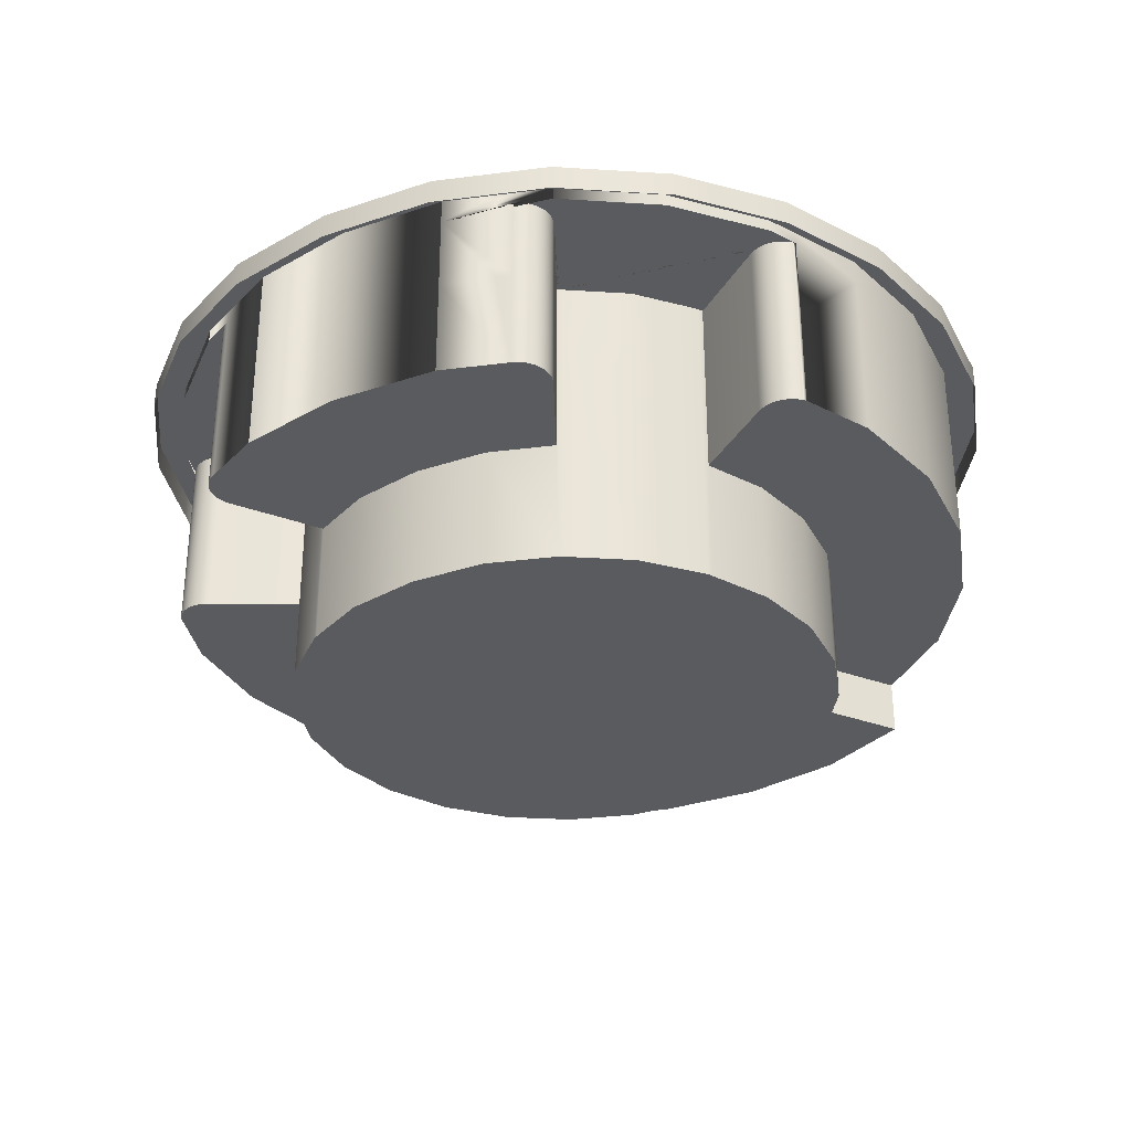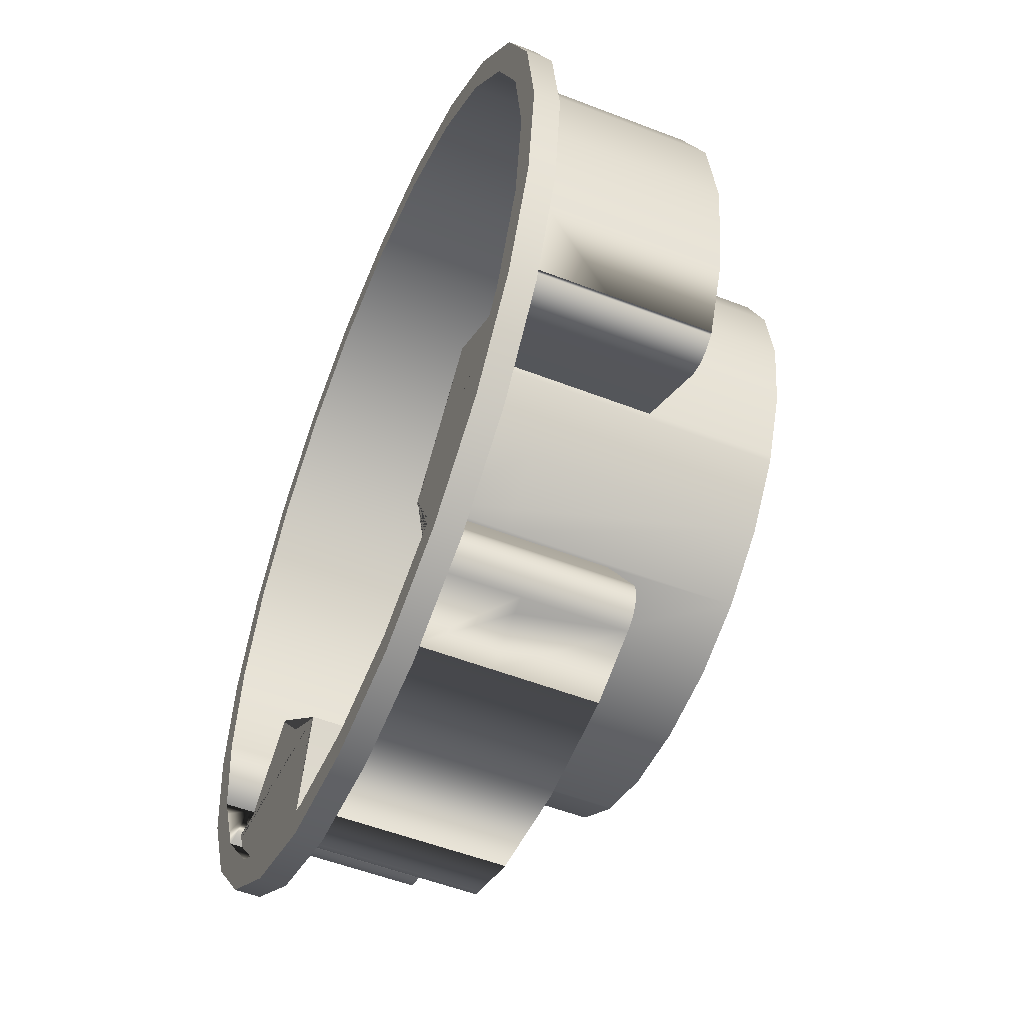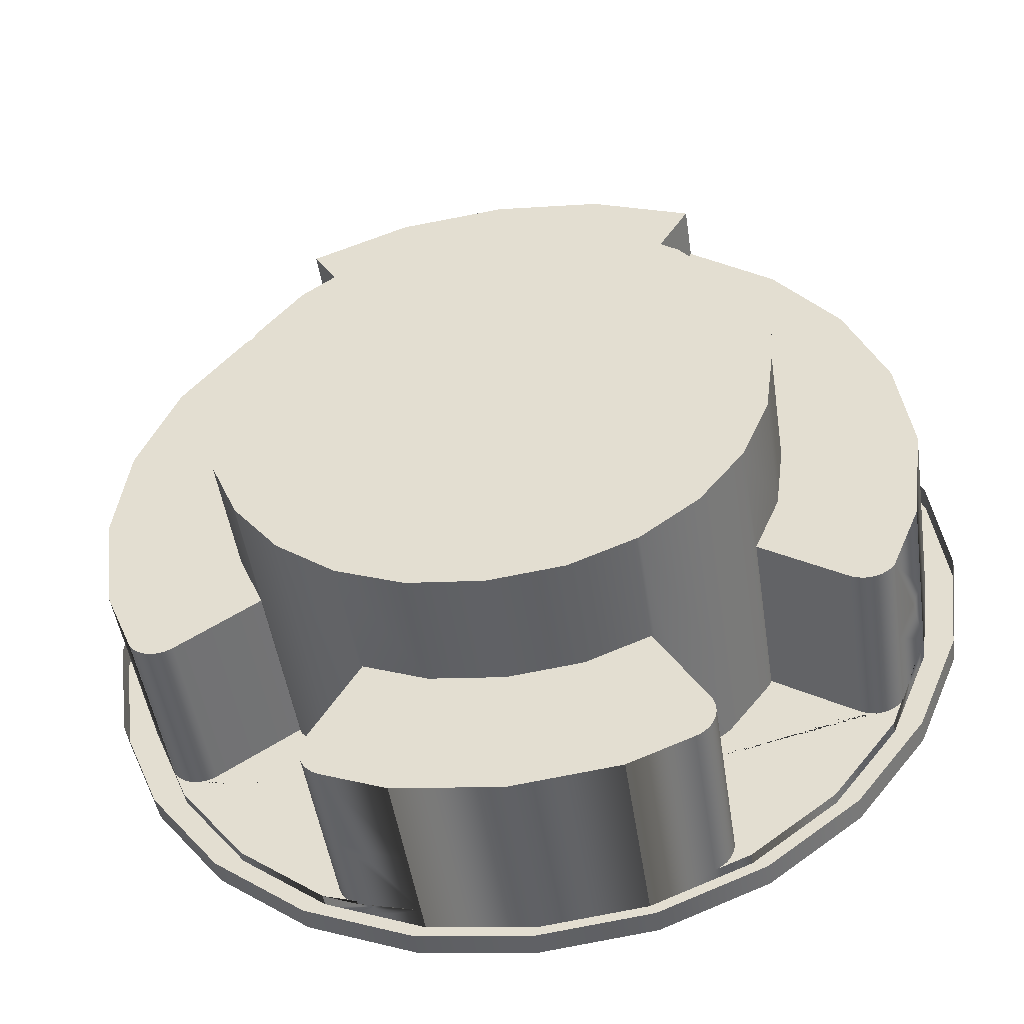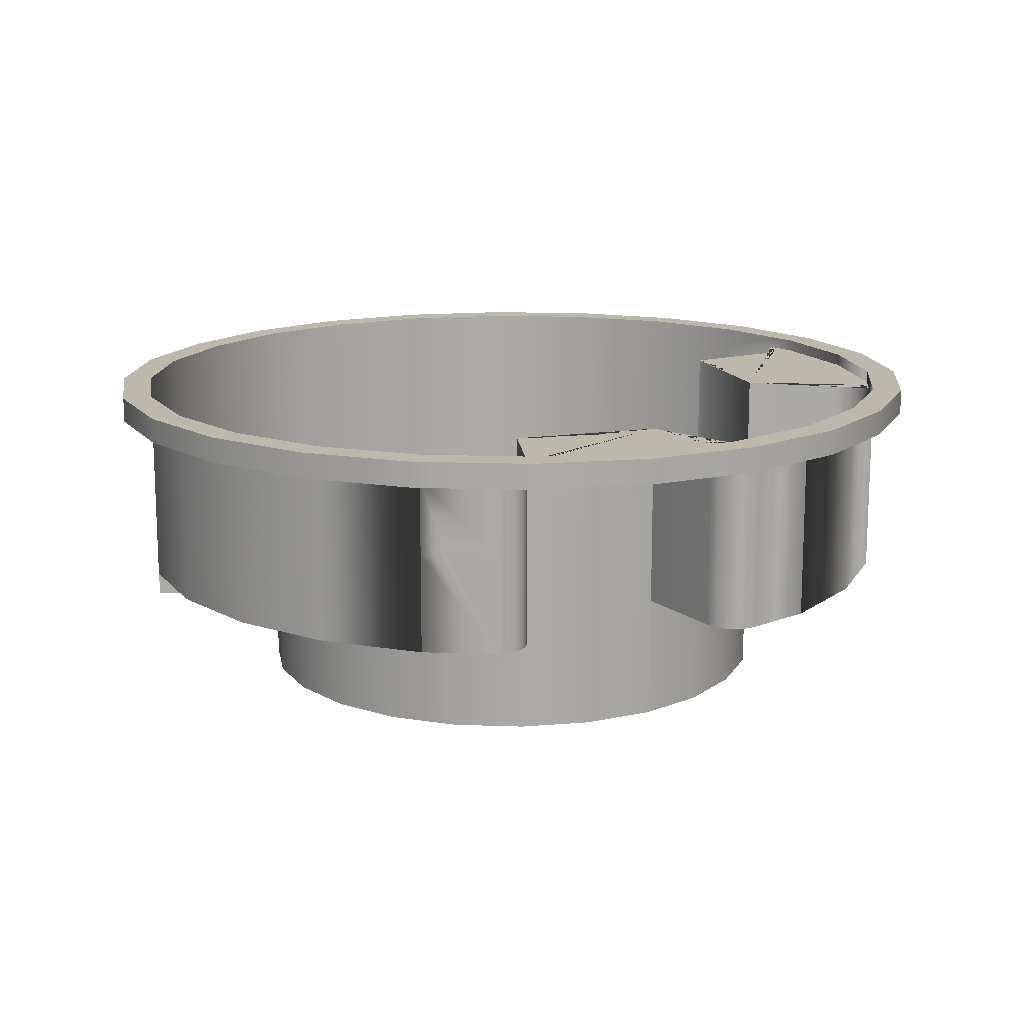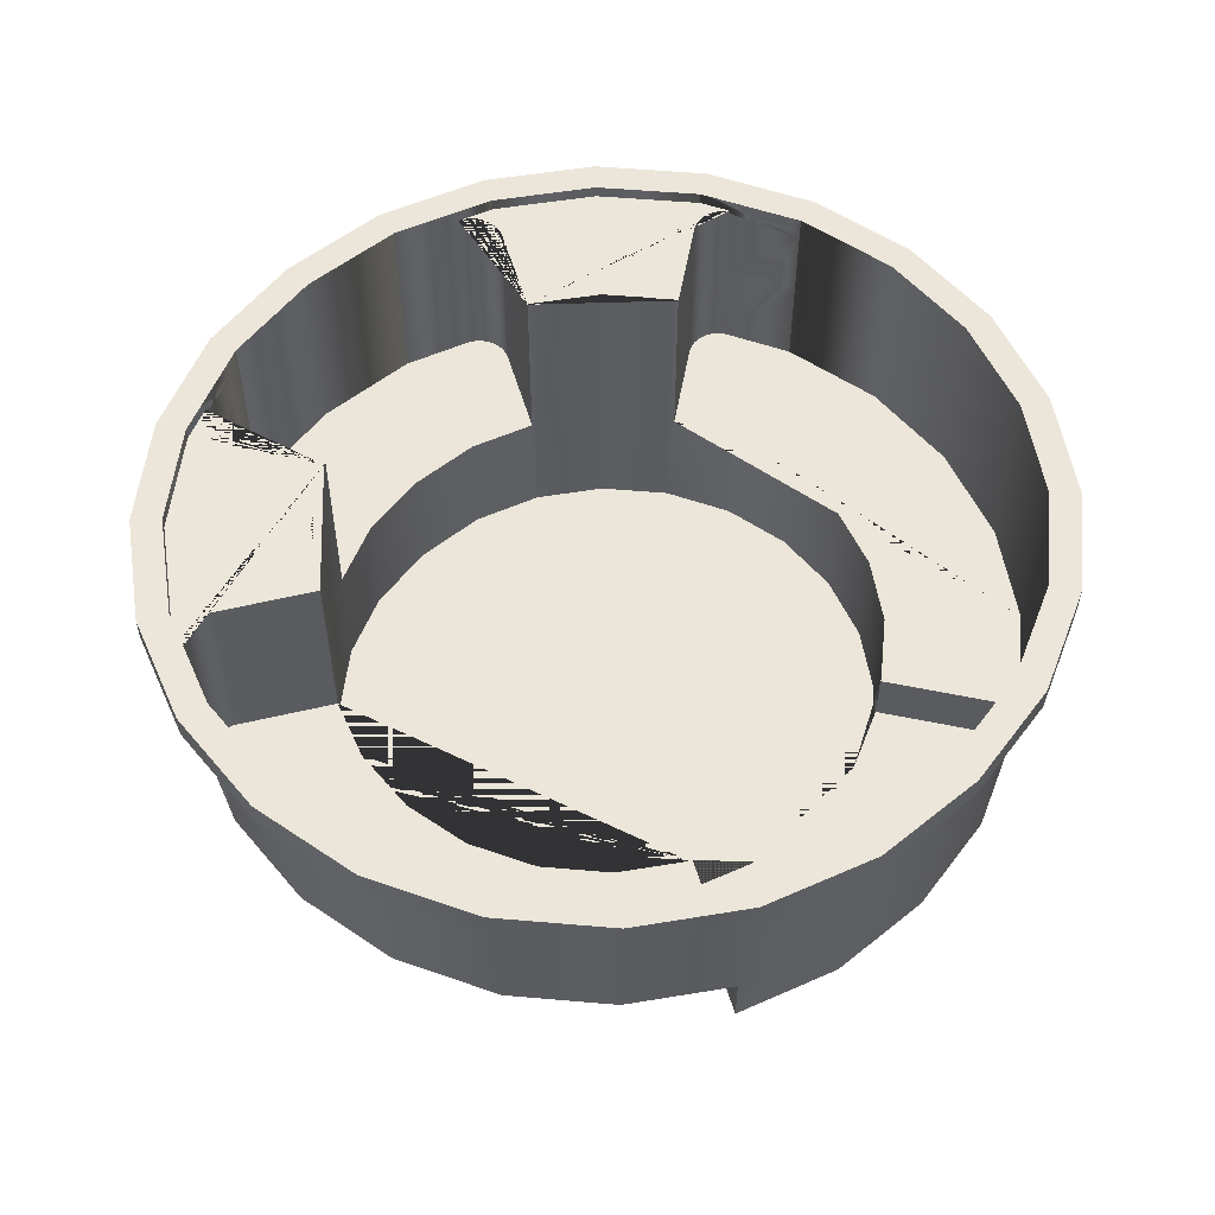
<metadata>
{"format":"obj","ext":"obj","renderer":"f3d","projection":"perspective","resolution":1024,"background":"white","views":[{"elev":-32.1,"azim":-148.1,"up":"+Y"},{"elev":-53.5,"azim":-112.5,"up":"+Z"},{"elev":-48.1,"azim":8.5,"up":"+Z"},{"elev":14.6,"azim":117.3,"up":"+Y"},{"elev":54.5,"azim":-46.9,"up":"+Y"}]}
</metadata>
<code>
g Mesh1 Group1 Model
v 160.7 25 -124.9
v 160.7 45 -124.9
v 161.5 45 -124.5
v 161.5 25 -124.5
f 1 2 3 4
v 159.8 25 -125.3
v 159.8 45 -125.3
f 5 6 2 1
v 158.9 25 -125.5
v 158.9 45 -125.5
f 7 8 6 5
v 157.9 25 -125.5
v 157.9 45 -125.5
f 9 10 8 7
v 157 25 -125.5
v 157 45 -125.5
f 11 12 10 9
v 156.1 25 -125.3
v 156.1 45 -125.3
f 13 14 12 11
v 155.2 25 -125
v 155.2 45 -125
f 15 16 14 13
v 154.4 25 -124.5
v 154.4 45 -124.5
f 17 18 16 15
v 137.7 25 -113.8
v 137.7 45 -113.8
f 19 20 18 17
v 137.3 0 -114.9
v 137.3 45 -114.9
v 142.8 25 -101.7
v 142.8 0 -101.7
v 137.7 0 -113.8
f 21 22 20 19 23 24 25
v 128.5 0 -126.2
v 128.5 45 -126.2
f 26 27 22 21
v 117.1 0 -134.8
v 117.1 45 -134.8
v 120.4 45 -132.2
v 120.4 0 -132.2
f 28 29 30 27 26 31
v 116.5 25 -135
v 116.5 45 -135
v 116.5 0 -135
v 103.8 0 -140.1
v 103.8 25 -140.1
f 32 33 29 28 34 35 36
v 126.5 25 -151.9
v 126.5 45 -151.9
f 37 38 33 32
v 127 25 -152.8
v 127 45 -152.8
f 39 40 38 37
v 127.2 25 -153.7
v 127.2 45 -153.7
f 41 42 40 39
v 127.4 25 -154.6
v 127.4 45 -154.6
f 43 44 42 41
v 127.4 25 -155.5
v 127.4 45 -155.5
f 45 46 44 43
v 127.3 25 -156.5
v 127.3 45 -156.5
f 47 48 46 45
v 127.1 25 -157.4
v 127.1 45 -157.4
f 49 50 48 47
v 126.7 25 -158.2
v 126.7 45 -158.2
f 51 52 50 49
v 126.2 25 -159
v 126.2 45 -159
f 53 54 52 51
v 125.7 25 -159.8
v 125.7 45 -159.8
f 55 56 54 53
v 125 25 -160.4
v 125 45 -160.4
f 57 58 56 55
v 124.2 25 -160.9
v 124.2 45 -160.9
f 59 60 58 57
v 123.3 25 -161.3
v 123.3 45 -161.3
f 61 62 60 59
v 110.5 25 -166.5
v 110.5 45 -166.5
f 63 64 62 61
v 89 45 -169
v 89 25 -169
f 63 64 65 66
v 89 59.9 -169
v 110.5 59.9 -166.5
v 110.5 65 -166.5
v 89 65 -169
f 67 65 64 68 69 70
v 67.55 59.9 -166.5
v 67.55 45 -166.5
v 67.55 65 -166.5
f 71 72 65 67 70 73
v 57.57 45 -162.5
v 54.66 45 -161.3
v 54.66 62.5 -161.3
v 47.58 62.5 -158.5
v 47.58 65 -158.5
v 54.66 65 -161.3
v 57.57 65 -162.5
f 71 72 74 75 76 77 78 79 80 73
v 54.66 25 -161.3
v 67.55 25 -166.5
v 57.57 25 -162.5
f 81 75 74 72 82 83
v 53.81 25 -160.9
v 53.81 45 -160.9
f 84 85 75 81
v 53.04 25 -160.4
v 53.04 45 -160.4
f 86 87 85 84
v 52.35 25 -159.8
v 52.35 45 -159.8
f 88 89 87 86
v 51.75 25 -159
v 51.75 45 -159
f 90 91 89 88
v 51.27 25 -158.2
v 51.27 45 -158.2
f 92 93 91 90
v 50.9 25 -157.4
v 50.9 45 -157.4
f 94 95 93 92
v 50.66 25 -156.5
v 50.66 45 -156.5
f 96 97 95 94
v 50.56 25 -155.5
v 50.56 45 -155.5
f 98 99 97 96
v 50.59 25 -154.6
v 50.59 45 -154.6
f 100 101 99 98
v 50.75 25 -153.7
v 50.75 45 -153.7
f 102 103 101 100
v 51.05 25 -152.8
v 51.05 45 -152.8
f 104 105 103 102
v 51.46 25 -151.9
v 51.46 45 -151.9
f 106 107 105 104
v 61.5 43.75 -135
v 61.5 45 -135
v 61.5 25 -135
f 108 109 107 106 110
v 60.94 0 -134.8
v 60.94 45 -134.8
v 74.22 25 -140.1
v 74.22 0 -140.1
v 61.5 0 -135
f 111 112 109 108 110 113 114 115
v 49.5 0 -126.2
v 49.5 45 -126.2
v 57.55 45 -132.2
v 57.55 0 -132.2
f 116 117 118 112 111 119
v 40.71 0 -114.9
v 40.71 45 -114.9
f 120 121 117 116
v 40.26 25 -113.8
v 40.26 45 -113.8
v 40.26 0 -113.8
v 35.18 0 -101.7
v 35.18 25 -101.7
f 122 123 121 120 124 125 126
v 23.6 25 -124.5
v 23.6 45 -124.5
f 127 128 123 122
v 22.78 25 -125
v 22.78 45 -125
f 129 130 128 127
v 21.9 25 -125.3
v 21.9 45 -125.3
f 131 132 130 129
v 20.99 25 -125.5
v 20.99 45 -125.5
f 133 134 132 131
v 20.05 25 -125.5
v 20.05 45 -125.5
f 135 136 134 133
v 19.12 25 -125.5
v 19.12 45 -125.5
f 137 138 136 135
v 18.2 25 -125.3
v 18.2 45 -125.3
f 139 140 138 137
v 17.33 25 -124.9
v 17.33 45 -124.9
f 141 142 140 139
v 16.51 25 -124.5
v 16.51 45 -124.5
f 143 144 142 141
v 15.76 25 -123.9
v 15.76 45 -123.9
f 145 146 144 143
v 15.11 25 -123.2
v 15.11 45 -123.2
f 147 148 146 145
v 14.72 25 -122.7
v 14.72 45 -122.7
f 149 150 148 147
v 8.889 45 -108.8
v 8.889 25 -108.8
f 149 150 151 152
v 8.889 59.9 -108.8
v 14.72 62.5 -122.7
v 14.72 65 -122.7
v 8.889 65 -108.8
f 153 151 150 154 155 156
v 6.053 59.9 -87.5
v 6.053 45 -87.5
v 6.053 65 -87.5
f 157 158 151 153 156 159
v 8.889 59.9 -66.19
v 8.889 45 -66.19
v 8.889 65 -66.19
f 160 161 158 157 159 162
v 17.2 59.9 -46.37
v 17.2 45 -46.37
v 17.2 65 -46.37
f 163 164 161 160 162 165
v 30.4 59.9 -29.41
v 30.4 45 -29.41
v 30.4 65 -29.41
f 166 167 164 163 165 168
v 47.58 59.9 -16.5
v 47.58 45 -16.5
v 47.58 65 -16.5
f 169 170 167 166 168 171
v 67.55 59.9 -8.525
v 67.55 45 -8.525
v 67.55 65 -8.525
f 172 173 170 169 171 174
v 89 59.9 -6.04
v 89 45 -6.04
v 89 65 -6.04
f 175 176 173 172 174 177
v 110.5 59.9 -8.525
v 110.5 45 -8.525
v 110.5 65 -8.525
f 178 179 176 175 177 180
v 130.4 59.9 -16.5
v 130.4 45 -16.5
v 130.4 65 -16.5
f 181 182 179 178 180 183
v 147.6 59.9 -29.41
v 147.6 45 -29.41
v 147.6 65 -29.41
f 184 185 182 181 183 186
v 160.8 59.9 -46.37
v 160.8 45 -46.37
v 160.8 65 -46.37
f 187 188 185 184 186 189
v 169.1 59.9 -66.19
v 169.1 45 -66.19
v 169.1 65 -66.19
f 190 191 188 187 189 192
v 171.9 59.9 -87.5
v 171.9 45 -87.5
v 171.9 65 -87.5
f 193 194 191 190 192 195
v 169.1 59.9 -108.8
v 169.1 45 -108.8
v 169.1 65 -108.8
f 196 197 194 193 195 198
v 167 45 -113.8
v 163.3 45 -122.7
v 163.3 62.5 -122.7
v 160.8 62.5 -128.6
v 160.8 65 -128.6
v 163.3 65 -122.7
v 167 65 -113.8
f 196 197 199 200 201 202 203 204 205 198
v 163.3 25 -122.7
v 169.1 25 -108.8
v 167 25 -113.8
f 206 200 199 197 207 208
v 162.9 25 -123.2
v 162.9 45 -123.2
f 209 210 200 206
v 162.2 25 -123.9
v 162.2 45 -123.9
f 211 212 210 209
f 4 3 212 211
v 162.2 62.5 -123.9
v 161.5 62.5 -124.5
f 213 212 3 214
v 162.9 62.5 -123.2
f 215 210 212 213
f 201 200 210 215
v 116.5 62.5 -135
v 126.5 62.5 -151.9
v 127 62.5 -152.8
v 127.2 62.5 -153.7
v 127.4 62.5 -154.6
v 127.4 62.5 -155.5
v 127.3 62.5 -156.5
v 127.1 62.5 -157.4
v 126.7 62.5 -158.2
v 126.2 62.5 -159
v 125.7 62.5 -159.8
v 125 62.5 -160.4
v 124.2 62.5 -160.9
v 123.3 62.5 -161.3
v 130.4 62.5 -158.5
v 147.6 62.5 -145.6
v 160.7 62.5 -124.9
v 159.8 62.5 -125.3
v 158.9 62.5 -125.5
v 157.9 62.5 -125.5
v 157 62.5 -125.5
v 156.1 62.5 -125.3
v 155.2 62.5 -125
v 154.4 62.5 -124.5
v 137.7 62.5 -113.8
v 137.3 62.5 -114.9
v 128.5 62.5 -126.2
v 120.4 62.5 -132.2
v 117.1 62.5 -134.8
f 216 217 218 219 220 221 222 223 224 225 226 227 228 229 230 231 202 201 215 213 214 232 233 234 235 236 237 238 239 240 241 242 243 244
f 216 33 38 217
f 244 29 33 216
f 242 27 30 29 244 243
f 241 22 27 242
f 240 20 22 241
f 239 18 20 240
f 238 16 18 239
f 237 14 16 238
f 236 12 14 237
f 235 10 12 236
f 234 8 10 235
f 233 6 8 234
f 232 2 6 233
f 214 3 2 232
f 217 38 40 218
f 218 40 42 219
f 219 42 44 220
f 220 44 46 221
f 221 46 48 222
f 222 48 50 223
f 223 50 52 224
f 224 52 54 225
f 225 54 56 226
f 226 56 58 227
f 227 58 60 228
f 228 60 62 229
v 123.3 65 -161.3
v 130.4 65 -158.5
f 229 62 64 68 69 245 246 230
v 111.9 65 -172.3
f 247 69 245
v 89 65 -175
f 248 69 247
f 248 70 69
f 248 73 70
v 66.06 65 -172.3
f 249 73 248
f 249 80 73
f 249 79 80
f 249 78 79
v 44.62 65 -163.8
f 250 78 249
v 30.4 65 -145.6
f 250 251 78
v 26.16 65 -149.9
f 252 251 250
v 17.2 65 -128.6
f 252 253 251
v 11.97 65 -131.7
f 254 253 252
f 254 155 253
f 254 156 155
v 3.046 65 -110.4
f 255 156 254
f 156 255 159
v 3.046 65 -64.61
f 255 256 159
v 0 65 -87.5
f 256 255 257
v 3.046 59.9 -110.4
v 0 59.9 -87.5
f 255 258 259 257
v 11.97 59.9 -131.7
f 254 260 258 255
v 26.16 59.9 -149.9
f 252 261 260 254
v 44.62 59.9 -163.8
f 250 262 261 252
v 66.06 59.9 -172.3
f 249 263 262 250
v 89 59.9 -175
f 248 264 263 249
v 111.9 59.9 -172.3
f 247 265 264 248
v 133.4 65 -163.8
v 133.4 59.9 -163.8
f 266 267 265 247
v 151.8 65 -149.9
v 151.8 59.9 -149.9
f 268 269 267 266
v 166 65 -131.7
v 166 59.9 -131.7
f 270 271 269 268
v 173.5 65 -113.8
v 173.5 59.9 -113.8
f 272 273 271 270
v 175 65 -110.4
v 175 59.9 -110.4
f 274 275 273 272
v 178 65 -87.5
v 178 59.9 -87.5
f 276 277 275 274
v 175 65 -64.61
v 175 59.9 -64.61
f 278 279 277 276
v 166 65 -43.31
v 166 59.9 -43.31
f 280 281 279 278
v 151.8 65 -25.1
v 151.8 59.9 -25.1
f 282 283 281 280
v 133.4 65 -11.22
v 133.4 59.9 -11.22
f 284 285 283 282
v 111.9 65 -2.657
v 111.9 59.9 -2.657
f 286 287 285 284
v 89 65 -0
v 89 59.9 -0
f 288 289 287 286
v 66.06 65 -2.657
v 66.06 59.9 -2.657
f 290 291 289 288
v 44.62 65 -11.22
v 44.62 59.9 -11.22
f 292 293 291 290
v 26.16 65 -25.1
v 26.16 59.9 -25.1
f 294 295 293 292
v 11.97 65 -43.31
v 11.97 59.9 -43.31
f 296 297 295 294
v 3.046 59.9 -64.61
f 256 298 297 296
f 257 259 298 256
f 162 256 296
f 159 256 162
f 162 296 165
f 165 296 294
f 165 294 168
f 168 294 292
f 168 292 171
f 171 292 290
f 171 290 174
f 174 290 288
f 174 288 177
f 177 288 286
f 177 286 180
f 180 286 183
f 183 286 284
f 183 284 186
f 186 284 282
f 186 282 189
f 189 282 280
f 189 280 192
f 192 280 278
f 192 278 195
f 195 278 272
f 272 278 274
f 274 278 276
f 272 198 195
f 272 205 198
f 270 205 272
f 270 204 205
f 270 203 204
f 268 203 270
v 147.6 65 -145.6
f 268 299 203
f 266 299 268
f 266 246 299
f 266 245 246
f 247 245 266
f 246 230 231 299
f 299 231 202 203
v 17.2 62.5 -128.6
f 253 155 154 300
v 60.94 62.5 -134.8
v 57.55 62.5 -132.2
v 49.5 62.5 -126.2
v 40.71 62.5 -114.9
v 40.26 62.5 -113.8
v 23.6 62.5 -124.5
v 22.78 62.5 -125
v 21.9 62.5 -125.3
v 20.99 62.5 -125.5
v 20.05 62.5 -125.5
v 19.12 62.5 -125.5
v 18.2 62.5 -125.3
v 17.33 62.5 -124.9
v 16.51 62.5 -124.5
v 15.76 62.5 -123.9
v 15.11 62.5 -123.2
v 30.4 62.5 -145.6
v 53.81 62.5 -160.9
v 53.04 62.5 -160.4
v 52.35 62.5 -159.8
v 51.75 62.5 -159
v 51.27 62.5 -158.2
v 50.9 62.5 -157.4
v 50.66 62.5 -156.5
v 50.56 62.5 -155.5
v 50.59 62.5 -154.6
v 50.75 62.5 -153.7
v 51.05 62.5 -152.8
v 51.46 62.5 -151.9
v 61.5 62.5 -135
f 301 302 303 304 305 306 307 308 309 310 311 312 313 314 315 316 154 300 317 77 76 318 319 320 321 322 323 324 325 326 327 328 329 330
f 301 112 118 117 303 302
f 330 109 112 301
f 329 107 109 330
f 328 105 107 329
f 327 103 105 328
f 326 101 103 327
f 325 99 101 326
f 324 97 99 325
f 323 95 97 324
f 322 93 95 323
f 321 91 93 322
f 320 89 91 321
f 319 87 89 320
f 318 85 87 319
f 76 75 85 318
f 303 117 121 304
f 304 121 123 305
f 305 123 128 306
f 306 128 130 307
f 307 130 132 308
f 308 132 134 309
f 309 134 136 310
f 310 136 138 311
f 311 138 140 312
f 312 140 142 313
f 313 142 144 314
f 314 144 146 315
f 315 146 148 316
f 316 148 150 154
f 251 253 300 317
f 78 251 317 77
v 147.6 25 -29.41
v 130.4 25 -16.5
v 116.5 25 -40.01
v 117.1 25 -40.24
v 128.5 25 -48.84
v 137.3 25 -60.12
v 142.8 25 -73.32
v 144.7 25 -87.5
v 171.9 25 -87.5
v 169.1 25 -66.19
v 160.8 25 -46.37
f 331 332 333 334 335 336 337 338 23 19 17 15 13 11 9 7 5 1 4 211 209 206 208 207 339 340 341
f 332 182 185 331
v 110.5 14 -8.525
v 130.4 14 -16.5
f 342 179 182 332 343
v 89 14 -6.04
f 344 176 179 342
v 67.55 14 -8.525
f 345 173 176 344
v 47.58 25 -16.5
v 47.58 14 -16.5
f 346 170 173 345 347
v 30.4 25 -29.41
f 348 167 170 346
v 17.2 25 -46.37
f 349 164 167 348
v 8.889 25 -66.19
f 350 161 164 349
v 6.053 25 -87.5
f 351 158 161 350
f 152 151 158 351
v 60.94 25 -40.24
v 61.5 25 -40.01
v 33.29 25 -87.5
v 35.18 25 -73.32
v 40.71 25 -60.12
v 49.5 25 -48.84
f 352 353 346 348 349 350 351 152 149 147 145 143 141 139 137 135 133 131 129 127 122 126 354 355 356 357
v 74.22 14 -34.93
v 61.5 14 -40.01
v 60.94 0 -40.24
v 61.5 0 -40.01
v 74.22 0 -34.93
f 358 359 353 352 360 361 362
v 89 14 -33.22
v 103.8 14 -34.93
v 116.5 14 -40.01
f 358 363 364 365 343 342 344 345 347 359
v 89 0 -33.22
f 362 366 363 358
v 89 0 -141.8
v 144.7 0 -87.5
v 142.8 0 -73.32
v 137.3 0 -60.12
v 128.5 0 -48.84
v 117.1 0 -40.24
v 116.5 0 -40.01
v 103.8 0 -34.93
v 49.5 0 -48.84
v 40.71 0 -60.12
v 35.18 0 -73.32
v 33.29 0 -87.5
f 114 367 35 34 28 31 26 21 25 24 368 369 370 371 372 373 374 366 362 361 360 375 376 377 378 125 124 120 116 119 111 115
v 89 25 -141.8
f 113 379 367 114
f 82 66 63 61 59 57 55 53 51 49 47 45 43 41 39 37 32 36 379 113 110 106 104 102 100 98 96 94 92 90 88 86 84 81 83
f 66 65 72 82
f 379 36 35 367
f 23 338 368 24
f 338 337 369 368
f 337 336 370 369
f 336 335 371 370
f 335 334 372 371
f 333 365 364 374 373 372 334
f 333 332 343 365
f 366 374 364 363
f 352 357 375 360
f 357 356 376 375
f 356 355 377 376
f 355 354 378 377
f 354 126 125 378
f 346 353 359 347
f 331 185 188 341
v 169.1 38 -66.19
f 341 188 191 380 340
f 340 380 191 194 339
f 339 194 197 207

</code>
